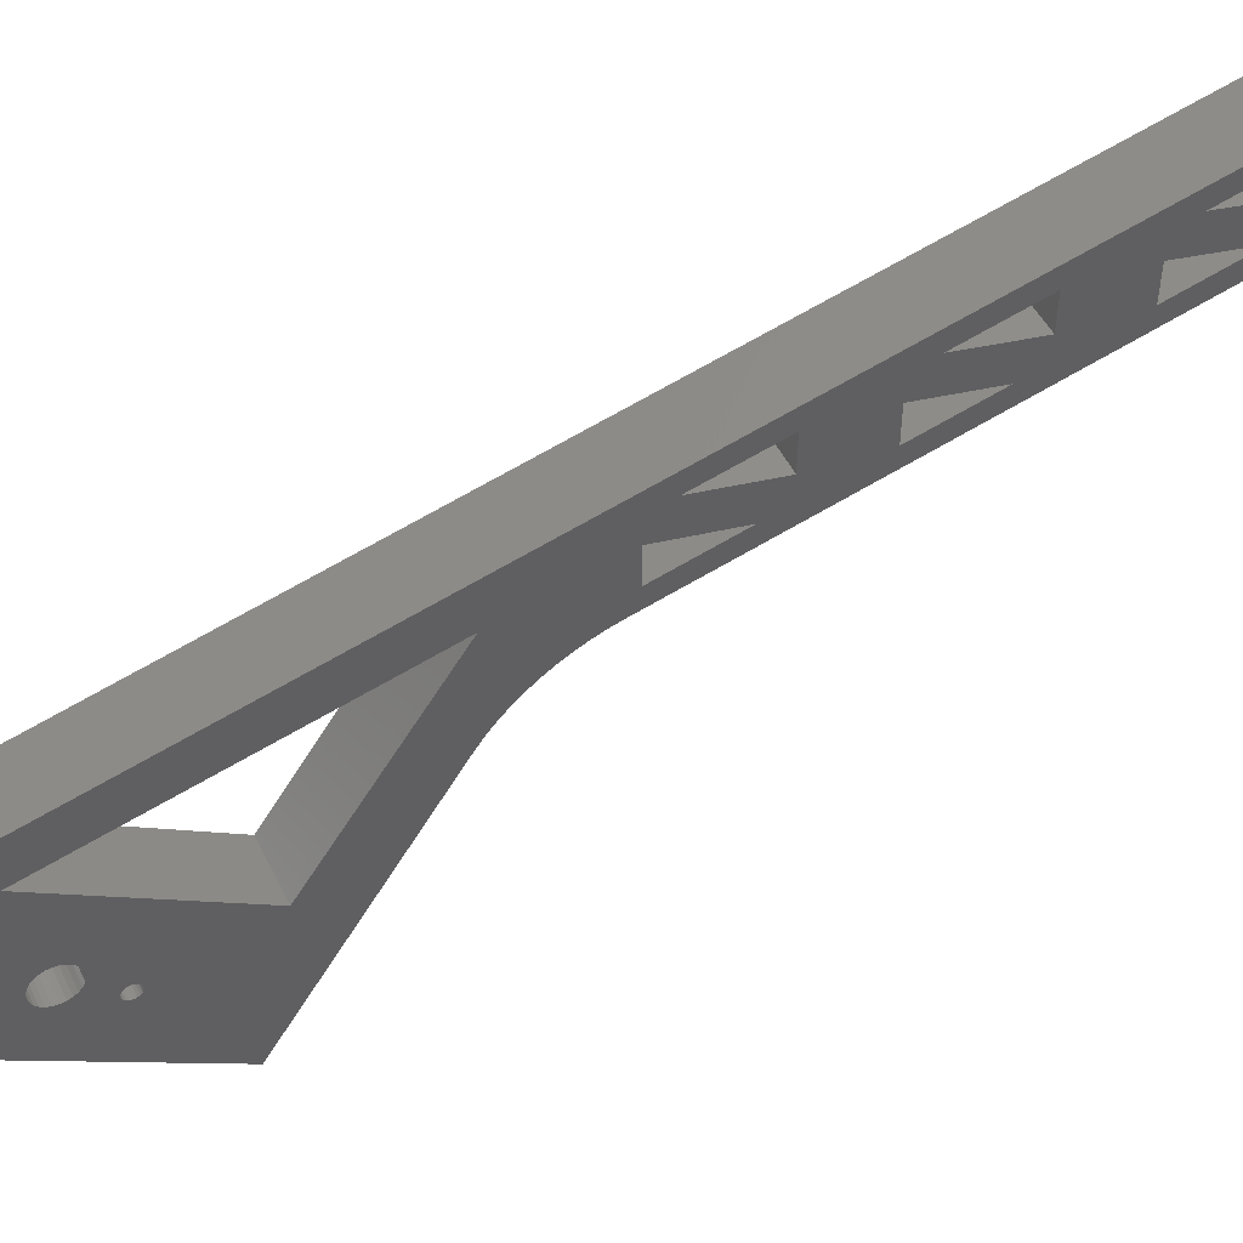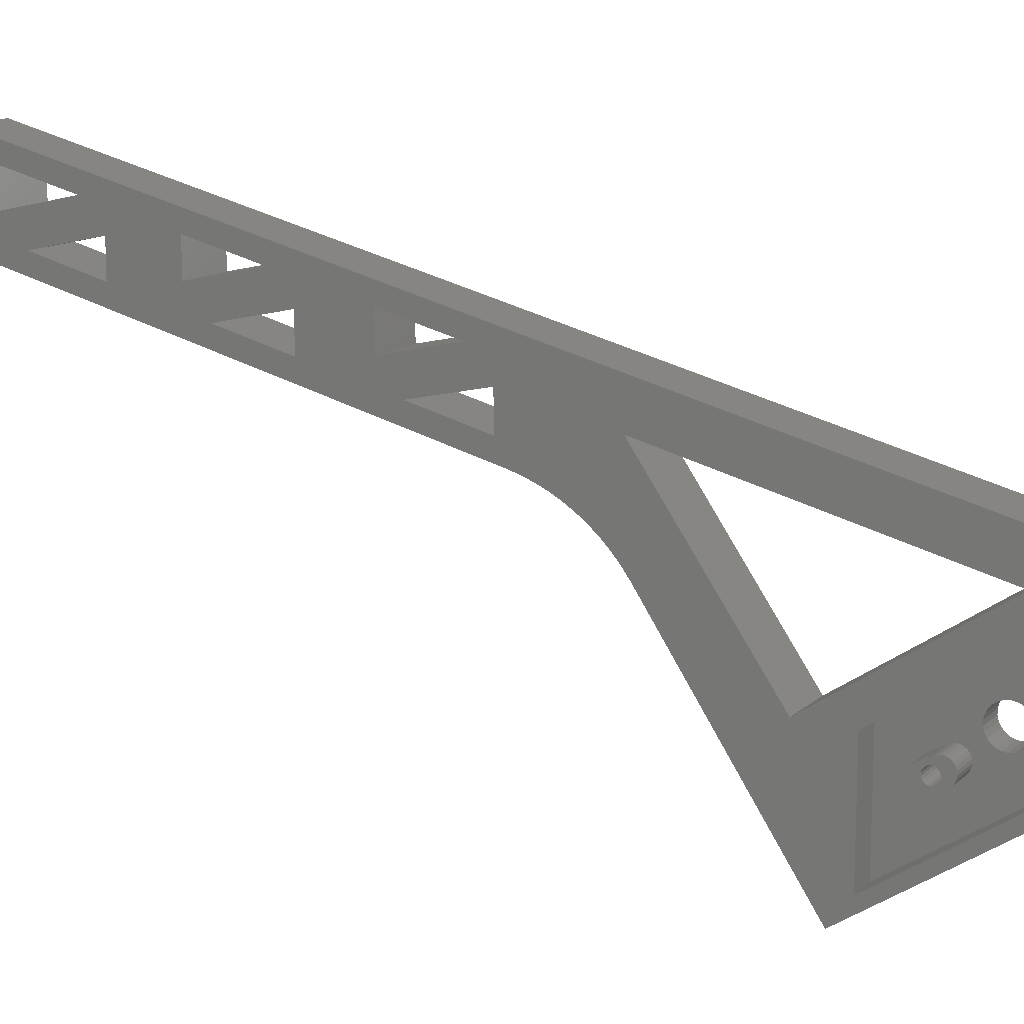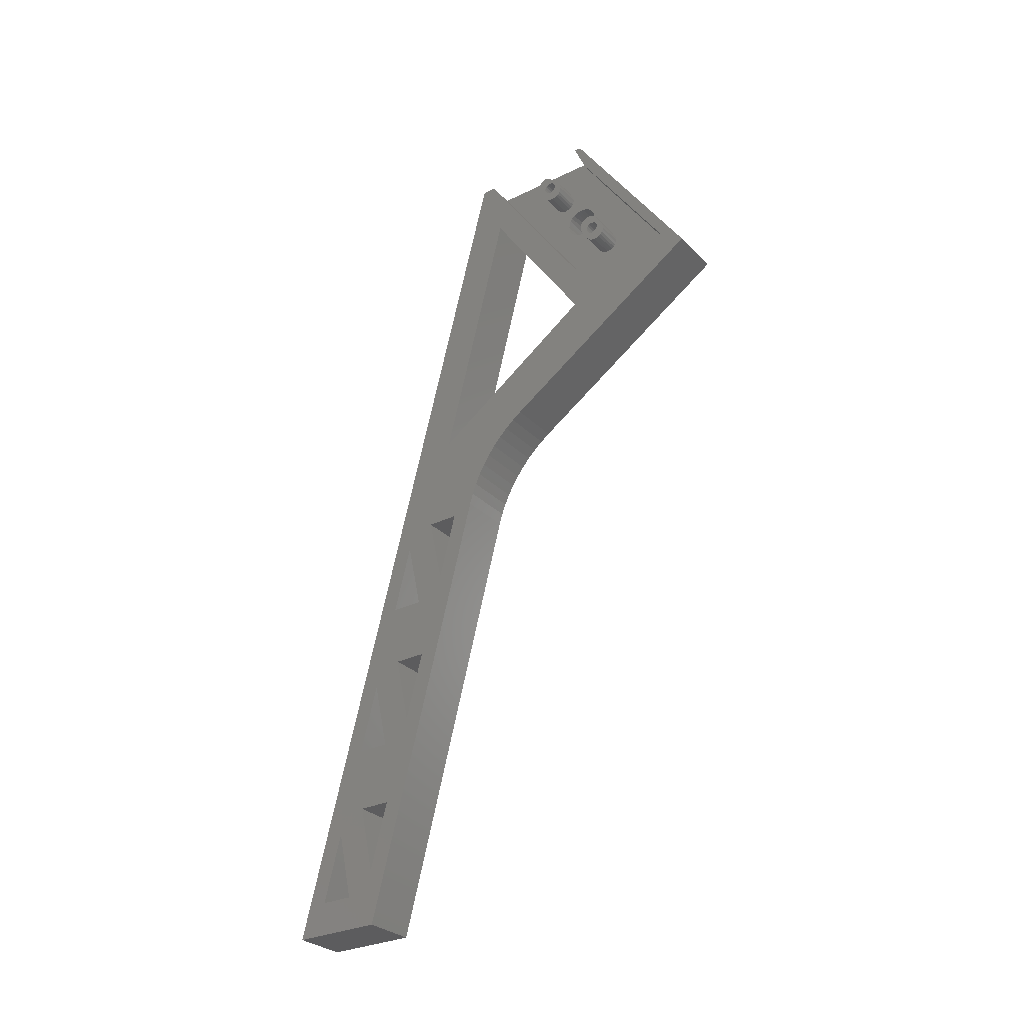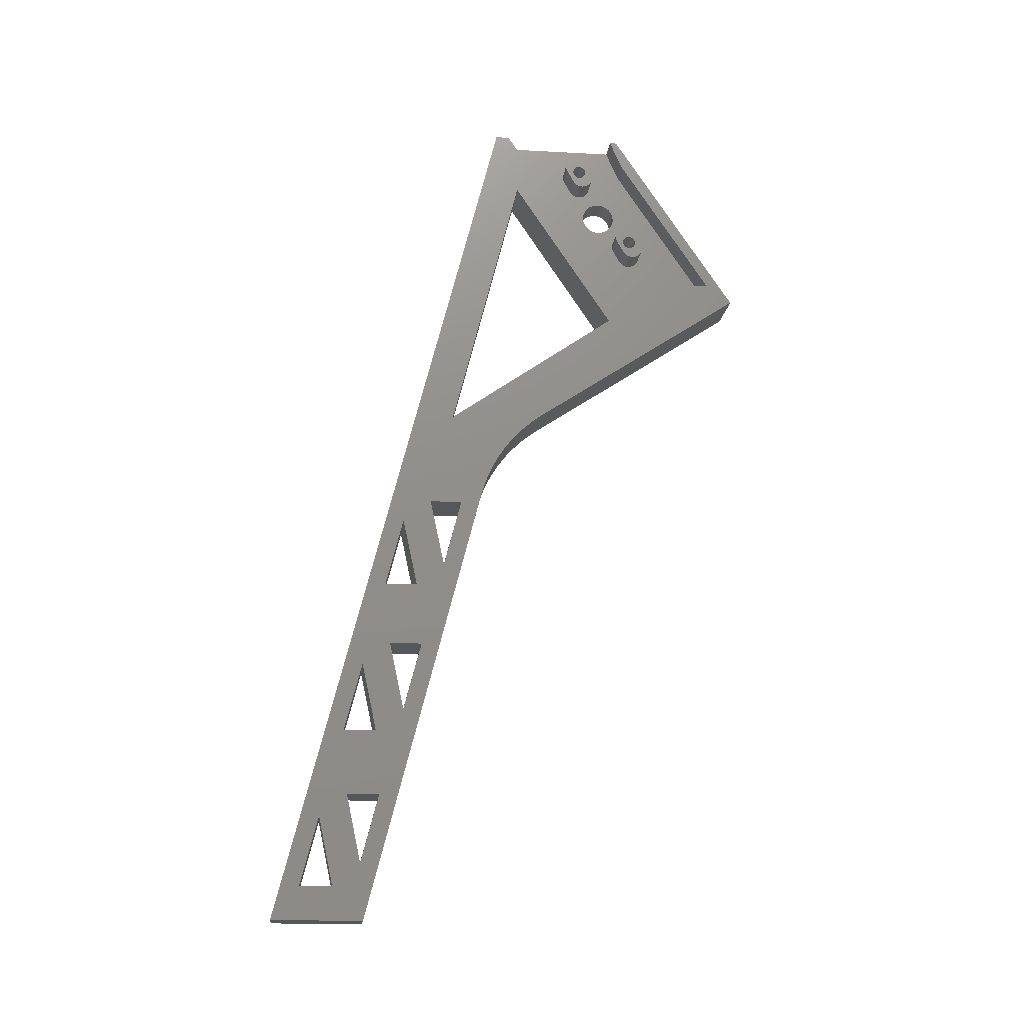
<metadata>
{"format":"stl","ext":"stl","renderer":"f3d","projection":"perspective","resolution":1024,"background":"white","views":[{"elev":48.8,"azim":64.6,"up":"+Y"},{"elev":12.8,"azim":-61.5,"up":"+Y"},{"elev":-29.8,"azim":-54.5,"up":"+Z"},{"elev":-16.3,"azim":-96.3,"up":"+Z"}]}
</metadata>
<code>
# stl→obj: 316 verts, 668 faces
v -6 -4.058 37.76
v -12 -4.058 37.76
v -6 -4.381 37.82
v -12 -4.381 37.82
v -6 -4.707 37.77
v -12 -4.707 37.77
v -6 -4.999 37.62
v -12 -4.999 37.62
v -12 -7.478 35.76
v -6 -7.478 35.76
v -12 -6.328 30.29
v -12 -6.976 30.36
v -12 -5.682 30.38
v -12 -8.772 32.1
v -12 -7.583 30.6
v -12 -8.107 30.99
v -12 -8.513 31.5
v -12 -5.378 35.58
v -12 -5.899 35.58
v -12 -3.694 37.59
v -12 -3.17 37.21
v -12 -2.765 36.69
v -12 -2.505 36.1
v -12 -2.41 35.45
v -12 -4.889 35.4
v -12 -8.553 34
v -12 -7.751 35.44
v -12 -6.389 35.4
v -12 -6.788 35.06
v -12 -7.048 34.61
v -12 -7.139 34.1
v -12 -7.048 33.59
v -12 -8.793 33.4
v -12 -4.183 31.57
v -12 -5.378 32.62
v -12 -4.889 32.8
v -12 -4.49 33.14
v -12 -4.229 33.59
v -12 -4.139 34.1
v -12 -2.725 34.19
v -12 -5.084 30.64
v -12 -4.572 31.05
v -12 -5.899 32.62
v -12 -6.389 32.8
v -12 -8.868 32.75
v -12 -6.788 33.14
v -12 -4.229 34.61
v -12 -4.49 35.06
v -12 -2.485 34.8
v -6 -3.694 37.59
v -6 -11.58 28.29
v -6 -16.43 35.92
v -6 -16.09 36.55
v -6 -7.488 25.46
v -6 -6.328 30.29
v -6 -7.379 24.57
v -6 -7.808 26.31
v -6 -8.322 27.05
v -6 -8.998 27.65
v -6 -9.799 28.07
v -6 -12.46 28.07
v -6 -13.26 27.65
v -6 -13.94 27.05
v -6 -14.45 26.31
v -6 -14.77 25.46
v -6 -14.88 24.57
v -6 -17.76 19.48
v -6 -18.36 19.22
v -6 -36.88 5.1
v -6 -11.58 20.84
v -6 -10.68 20.84
v -6 -12.88 5.1
v -6 -14.57 17.12
v -6 -14.67 17.76
v -6 -14.93 18.36
v -6 -15.33 18.87
v -6 -15.86 19.26
v -6 -16.46 19.5
v -6 -17.11 19.58
v -6 -10.68 28.29
v -6 -8.868 32.75
v -6 -8.772 32.1
v -6 -8.513 31.5
v -6 -8.107 30.99
v -6 -7.583 30.6
v -6 -6.976 30.36
v -6 -13.5 42.6
v -6 12 42.6
v -6 -7.751 35.44
v -6 -8.553 34
v -6 -8.793 33.4
v -6 -18.49 11.96
v -6 -17.84 12.05
v -6 -17.25 12.31
v -6 -16.73 12.72
v -6 -16.34 13.24
v -6 -14.89 15.86
v -6 -14.65 16.47
v -6 -9.799 21.06
v -6 -8.998 21.48
v -6 -8.322 22.08
v -6 -7.808 22.82
v -6 -7.488 23.67
v -6 -5.084 30.64
v -6 -4.572 31.05
v -6 -4.183 31.57
v -6 -2.725 34.19
v -6 -2.485 34.8
v -6 -5.682 30.38
v -6 -18.87 18.82
v -6 -19.26 18.29
v -6 -20.71 15.67
v -6 -20.95 15.06
v -6 -21.03 14.42
v -6 -20.93 13.77
v -6 -20.67 13.17
v -6 -20.27 12.66
v -6 -19.74 12.27
v -6 -19.14 12.03
v -6 -14.77 23.67
v -6 -14.45 22.82
v -6 -13.94 22.08
v -6 -13.26 21.48
v -6 -12.46 21.06
v -6 -2.41 35.45
v -6 -2.505 36.1
v -6 -2.765 36.69
v -6 -3.17 37.21
v -12 -19.74 12.27
v -12 -20.27 12.66
v -12 -20.67 13.17
v -12 -20.93 13.77
v -12 -21.03 14.42
v -12 -20.95 15.06
v -12 -20.71 15.67
v -12 -18.06 17.24
v -12 -18.55 17.07
v -12 -19.26 18.29
v -12 -18.49 11.96
v -12 -19.14 12.03
v -12 -17.84 12.05
v -12 -17.11 19.58
v -12 -16.46 19.5
v -12 -17.76 19.48
v -12 -17.54 17.24
v -12 -15.86 19.26
v -12 -15.33 18.87
v -12 -14.93 18.36
v -12 -14.67 17.76
v -12 -14.57 17.12
v -12 -17.05 17.07
v -12 -18.95 16.73
v -12 -19.21 16.28
v -12 -19.3 15.77
v -12 -19.21 15.25
v -12 -16.34 13.24
v -12 -17.54 14.29
v -12 -17.05 14.47
v -12 -16.65 14.8
v -12 -16.39 15.25
v -12 -16.3 15.77
v -12 -14.89 15.86
v -12 -17.25 12.31
v -12 -16.73 12.72
v -12 -18.06 14.29
v -12 -18.87 18.82
v -12 -18.36 19.22
v -12 -18.55 14.47
v -12 -18.95 14.8
v -12 -16.39 16.28
v -12 -16.65 16.73
v -12 -14.65 16.47
v -12 -16.09 36.55
v -12 -16.43 35.92
v -12 -13.5 42.6
v -12 5.916 -31.39
v -12 3.837 -29.9
v -12 -12.48 -5.153
v -12 -9.059 8.882e-16
v -12 -12.88 5.1
v -12 9.843 28.49
v -12 22.99 -52.17
v -12 18.37 -50.27
v -12 17.63 -47.82
v -12 16.72 -45.43
v -12 15.64 -43.11
v -12 14.39 -40.88
v -12 12.98 -38.74
v -12 33.06 -72.14
v -12 38.91 -85.93
v -12 31.76 -85.93
v -12 26.89 -67.17
v -12 30.14 -52.17
v -12 36.34 -57.01
v -12 -42.64 0.9338
v -12 -15 42.6
v -12 -36.88 5.1
v -12 15 42.6
v -12 63.58 -147.4
v -12 57.59 -140.1
v -12 53.72 -125
v -12 48.85 -105.9
v -12 44.98 -90.8
v -12 40.21 -72.14
v -12 25.12 -31.24
v -12 12 42.6
v -12 35.65 -100.9
v -12 40.62 -120.1
v -12 44.51 -135.1
v -12 43.58 -147.4
v -12 11.42 -36.71
v -12 9.719 -34.81
v -12 7.88 -33.03
v -12 41.7 -105.9
v -12 50.44 -140.1
v -12 47.77 -120.1
v 0 -15 42.6
v 0 15 42.6
v 0 -6.389 35.4
v 0 -6.788 35.06
v 0 -7.048 34.61
v 0 -7.139 34.1
v 0 -5.899 35.58
v 0 -5.378 35.58
v 0 -4.889 35.4
v 0 -4.49 35.06
v 0 -4.229 34.61
v 0 -4.139 34.1
v 0 -18.55 17.07
v 0 -18.95 16.73
v 0 -19.21 16.28
v 0 -19.3 15.77
v 0 -18.06 17.24
v 0 -17.54 17.24
v 0 -17.05 17.07
v 0 -16.65 16.73
v 0 -16.39 16.28
v 0 -16.3 15.77
v 0 -17.05 14.47
v 0 -16.65 14.8
v 0 -16.39 15.25
v 0 -17.54 14.29
v 0 -18.06 14.29
v 0 -18.55 14.47
v 0 -18.95 14.8
v 0 -19.21 15.25
v 0 -4.889 32.8
v 0 -4.49 33.14
v 0 -4.229 33.59
v 0 -5.378 32.62
v 0 -5.899 32.62
v 0 -6.389 32.8
v 0 -6.788 33.14
v 0 -7.048 33.59
v 0 -12.46 28.07
v 0 -13.26 27.65
v 0 -13.94 27.05
v 0 -14.45 26.31
v 0 -14.77 25.46
v 0 -14.88 24.57
v 0 -11.58 28.29
v 0 -10.68 28.29
v 0 -9.799 28.07
v 0 -8.998 27.65
v 0 -8.322 27.05
v 0 -7.808 26.31
v 0 -7.488 25.46
v 0 -7.379 24.57
v 0 -9.799 21.06
v 0 -8.998 21.48
v 0 -8.322 22.08
v 0 -7.808 22.82
v 0 -7.488 23.67
v 0 -10.68 20.84
v 0 -11.58 20.84
v 0 -12.46 21.06
v 0 -13.26 21.48
v 0 -13.94 22.08
v 0 -14.45 22.82
v 0 -14.77 23.67
v 0 -9.059 8.882e-16
v 0 9.843 28.49
v 0 -12.48 -5.153
v 0 25.12 -31.24
v 0 -42.64 0.9338
v 0 3.837 -29.9
v 0 5.916 -31.39
v 0 7.88 -33.03
v 0 9.719 -34.81
v 0 11.42 -36.71
v 0 12.98 -38.74
v 0 22.99 -52.17
v 0 30.14 -52.17
v 0 14.39 -40.88
v 0 15.64 -43.11
v 0 16.72 -45.43
v 0 17.63 -47.82
v 0 18.37 -50.27
v 0 33.06 -72.14
v 0 36.34 -57.01
v 0 26.89 -67.17
v 0 31.76 -85.93
v 0 38.91 -85.93
v 0 40.21 -72.14
v 0 44.98 -90.8
v 0 48.85 -105.9
v 0 53.72 -125
v 0 57.59 -140.1
v 0 63.58 -147.4
v 0 43.58 -147.4
v 0 44.51 -135.1
v 0 40.62 -120.1
v 0 35.65 -100.9
v 0 41.7 -105.9
v 0 47.77 -120.1
v 0 50.44 -140.1
f 1 2 3
f 3 2 4
f 3 4 5
f 5 4 6
f 5 6 7
f 7 6 8
f 8 9 7
f 7 9 10
f 11 12 13
f 14 12 15
f 14 15 16
f 14 16 17
f 18 19 9
f 18 9 8
f 18 8 20
f 18 20 21
f 18 21 22
f 18 22 23
f 18 23 24
f 18 24 25
f 26 27 28
f 26 28 29
f 26 29 30
f 26 30 31
f 26 31 32
f 26 32 33
f 34 35 36
f 34 36 37
f 34 37 38
f 34 38 39
f 34 39 40
f 41 34 42
f 34 41 35
f 35 41 13
f 35 13 43
f 43 13 12
f 43 12 14
f 28 27 19
f 19 27 9
f 44 45 46
f 46 45 33
f 46 33 32
f 45 44 14
f 14 44 43
f 4 2 6
f 6 2 20
f 6 20 8
f 47 48 49
f 49 48 25
f 49 25 24
f 47 49 39
f 39 49 40
f 50 20 1
f 1 20 2
f 51 52 53
f 54 55 56
f 57 55 54
f 58 55 57
f 59 55 58
f 60 55 59
f 52 51 61
f 52 61 62
f 52 62 63
f 52 63 64
f 52 64 65
f 52 65 66
f 52 66 67
f 52 67 68
f 52 68 69
f 70 71 72
f 70 72 73
f 70 73 74
f 70 74 75
f 70 75 76
f 70 76 77
f 70 77 78
f 70 78 79
f 70 79 67
f 80 81 82
f 80 82 83
f 80 83 84
f 80 84 85
f 80 85 86
f 80 86 55
f 80 55 60
f 87 88 3
f 87 3 5
f 87 5 7
f 87 7 10
f 87 10 89
f 87 89 90
f 87 90 91
f 87 91 81
f 87 81 80
f 87 80 51
f 87 51 53
f 72 69 92
f 72 92 93
f 72 93 94
f 72 94 95
f 72 95 96
f 72 96 97
f 72 97 98
f 72 98 73
f 72 71 99
f 72 99 100
f 72 100 101
f 72 101 102
f 72 102 103
f 72 103 104
f 72 104 105
f 72 105 106
f 72 106 107
f 72 107 108
f 72 108 88
f 103 56 55
f 103 55 109
f 103 109 104
f 69 68 110
f 69 110 111
f 69 111 112
f 69 112 113
f 69 113 114
f 69 114 115
f 69 115 116
f 69 116 117
f 69 117 118
f 69 118 119
f 69 119 92
f 67 66 120
f 67 120 121
f 67 121 122
f 67 122 123
f 67 123 124
f 67 124 70
f 88 108 125
f 88 125 126
f 88 126 127
f 88 127 128
f 88 128 50
f 88 50 1
f 88 1 3
f 27 89 9
f 9 89 10
f 26 90 27
f 27 90 89
f 129 118 130
f 130 118 117
f 130 117 131
f 131 117 116
f 131 116 132
f 132 116 115
f 132 115 133
f 133 115 114
f 133 114 134
f 134 114 113
f 134 113 135
f 135 113 112
f 136 137 138
f 139 140 141
f 142 143 144
f 132 140 129
f 132 129 130
f 132 130 131
f 145 143 146
f 145 146 147
f 145 147 148
f 145 148 149
f 145 149 150
f 145 150 151
f 135 138 137
f 135 137 152
f 135 152 153
f 135 153 154
f 135 154 155
f 135 155 134
f 156 157 158
f 156 158 159
f 156 159 160
f 156 160 161
f 156 161 162
f 163 156 164
f 156 163 157
f 157 163 141
f 157 141 165
f 165 141 140
f 165 140 132
f 166 167 138
f 138 167 144
f 138 144 136
f 136 144 143
f 136 143 145
f 168 133 169
f 169 133 134
f 169 134 155
f 133 168 132
f 132 168 165
f 170 171 172
f 172 171 151
f 172 151 150
f 170 172 161
f 161 172 162
f 135 112 138
f 138 112 111
f 156 96 164
f 164 96 95
f 164 95 163
f 163 95 94
f 163 94 141
f 141 94 93
f 141 93 139
f 139 93 92
f 139 92 140
f 140 92 119
f 140 119 129
f 129 119 118
f 162 97 156
f 156 97 96
f 15 85 16
f 16 85 84
f 16 84 17
f 17 84 83
f 17 83 14
f 14 83 82
f 14 82 45
f 45 82 81
f 45 81 33
f 33 81 91
f 33 91 26
f 26 91 90
f 34 106 42
f 42 106 105
f 42 105 41
f 41 105 104
f 41 104 13
f 13 104 109
f 13 109 11
f 11 109 55
f 11 55 12
f 12 55 86
f 12 86 15
f 15 86 85
f 40 107 34
f 34 107 106
f 138 111 166
f 166 111 110
f 166 110 167
f 167 110 68
f 167 68 144
f 144 68 67
f 144 67 142
f 142 67 79
f 142 79 143
f 143 79 78
f 143 78 146
f 146 78 77
f 146 77 147
f 147 77 76
f 147 76 148
f 148 76 75
f 148 75 149
f 149 75 74
f 149 74 150
f 150 74 73
f 150 73 172
f 172 73 98
f 172 98 162
f 162 98 97
f 20 50 21
f 21 50 128
f 21 128 22
f 22 128 127
f 22 127 23
f 23 127 126
f 23 126 24
f 24 126 125
f 24 125 49
f 49 125 108
f 49 108 40
f 40 108 107
f 173 53 174
f 174 53 52
f 173 175 53
f 53 175 87
f 176 177 178
f 179 180 181
f 182 183 184
f 182 184 185
f 182 185 186
f 182 186 187
f 182 187 188
f 189 190 191
f 189 191 192
f 189 192 193
f 189 193 194
f 195 196 175
f 195 175 173
f 195 173 174
f 195 174 197
f 195 197 180
f 195 180 179
f 195 179 178
f 195 178 177
f 198 199 200
f 198 200 201
f 198 201 202
f 198 202 203
f 198 203 204
f 198 204 194
f 198 194 193
f 198 193 205
f 198 205 181
f 198 181 180
f 198 180 206
f 183 182 192
f 183 192 191
f 183 191 207
f 183 207 208
f 183 208 209
f 183 209 210
f 205 193 182
f 205 182 188
f 205 188 211
f 205 211 212
f 205 212 213
f 205 213 176
f 205 176 178
f 214 190 203
f 203 190 189
f 203 189 204
f 215 216 201
f 201 216 214
f 201 214 202
f 199 210 200
f 200 210 215
f 210 209 215
f 215 209 216
f 216 208 214
f 214 208 207
f 214 207 190
f 52 69 174
f 174 69 197
f 88 206 72
f 72 206 180
f 217 175 196
f 175 217 87
f 87 217 218
f 87 218 88
f 88 218 198
f 88 198 206
f 19 219 28
f 28 219 220
f 28 220 29
f 29 220 221
f 29 221 30
f 30 221 222
f 30 222 31
f 219 19 223
f 223 19 18
f 223 18 224
f 224 18 25
f 224 25 225
f 225 25 48
f 225 48 226
f 226 48 47
f 226 47 227
f 227 47 39
f 227 39 228
f 136 229 137
f 137 229 230
f 137 230 152
f 152 230 231
f 152 231 153
f 153 231 232
f 153 232 154
f 229 136 233
f 233 136 145
f 233 145 234
f 234 145 151
f 234 151 235
f 235 151 171
f 235 171 236
f 236 171 170
f 236 170 237
f 237 170 161
f 237 161 238
f 157 239 158
f 158 239 240
f 158 240 159
f 159 240 241
f 159 241 160
f 160 241 238
f 160 238 161
f 239 157 242
f 242 157 165
f 242 165 243
f 243 165 168
f 243 168 244
f 244 168 169
f 244 169 245
f 245 169 155
f 245 155 246
f 246 155 154
f 246 154 232
f 35 247 36
f 36 247 248
f 36 248 37
f 37 248 249
f 37 249 38
f 38 249 228
f 38 228 39
f 247 35 250
f 250 35 43
f 250 43 251
f 251 43 44
f 251 44 252
f 252 44 46
f 252 46 253
f 253 46 32
f 253 32 254
f 254 32 31
f 254 31 222
f 51 255 61
f 61 255 256
f 61 256 62
f 62 256 257
f 62 257 63
f 63 257 258
f 63 258 64
f 64 258 259
f 64 259 65
f 65 259 260
f 65 260 66
f 255 51 261
f 261 51 80
f 261 80 262
f 262 80 60
f 262 60 263
f 263 60 59
f 263 59 264
f 264 59 58
f 264 58 265
f 265 58 57
f 265 57 266
f 266 57 54
f 266 54 267
f 267 54 56
f 267 56 268
f 71 269 99
f 99 269 270
f 99 270 100
f 100 270 271
f 100 271 101
f 101 271 272
f 101 272 102
f 102 272 273
f 102 273 103
f 103 273 268
f 103 268 56
f 269 71 274
f 274 71 70
f 274 70 275
f 275 70 124
f 275 124 276
f 276 124 123
f 276 123 277
f 277 123 122
f 277 122 278
f 278 122 121
f 278 121 279
f 279 121 120
f 279 120 280
f 280 120 66
f 280 66 260
f 281 282 250
f 281 250 251
f 281 251 268
f 281 268 273
f 281 273 272
f 281 272 271
f 281 271 270
f 281 270 269
f 281 269 274
f 281 274 275
f 281 275 283
f 284 283 285
f 284 285 286
f 284 286 287
f 284 287 288
f 284 288 289
f 284 289 290
f 284 290 291
f 284 291 292
f 284 292 293
f 292 291 294
f 292 294 295
f 292 295 296
f 292 296 297
f 292 297 298
f 299 300 293
f 299 293 301
f 299 301 302
f 299 302 303
f 217 285 229
f 217 229 233
f 217 233 234
f 217 234 260
f 217 260 259
f 217 259 258
f 217 258 257
f 217 257 256
f 217 256 255
f 217 255 261
f 217 261 262
f 217 262 222
f 217 222 221
f 217 221 220
f 217 220 219
f 217 219 223
f 217 223 224
f 217 224 218
f 218 224 225
f 218 225 282
f 218 282 284
f 218 284 293
f 218 293 300
f 218 300 304
f 218 304 305
f 218 305 306
f 218 306 307
f 218 307 308
f 218 308 309
f 234 275 276
f 234 276 277
f 234 277 278
f 234 278 279
f 234 279 280
f 234 280 260
f 251 262 263
f 251 263 264
f 251 264 265
f 251 265 266
f 251 266 267
f 251 267 268
f 298 310 311
f 298 311 312
f 298 312 313
f 298 313 302
f 298 302 301
f 298 301 292
f 283 275 238
f 283 238 241
f 283 241 240
f 283 240 239
f 283 239 242
f 283 242 243
f 283 243 285
f 275 234 235
f 275 235 236
f 275 236 237
f 275 237 238
f 262 251 252
f 262 252 253
f 262 253 254
f 262 254 222
f 285 243 244
f 285 244 245
f 285 245 246
f 285 246 232
f 285 232 231
f 285 231 230
f 285 230 229
f 282 225 226
f 282 226 227
f 282 227 228
f 282 228 249
f 282 249 248
f 282 248 247
f 282 247 250
f 304 299 305
f 305 299 303
f 305 303 314
f 306 314 307
f 307 314 315
f 307 315 316
f 309 308 310
f 310 308 316
f 310 316 311
f 311 316 315
f 303 313 314
f 314 313 312
f 314 312 315
f 300 299 194
f 194 299 189
f 69 72 197
f 197 72 180
f 292 301 182
f 182 301 192
f 193 293 182
f 182 293 292
f 301 293 192
f 192 293 193
f 305 314 203
f 203 314 214
f 306 305 202
f 202 305 203
f 202 214 306
f 306 214 314
f 302 313 191
f 191 313 207
f 190 303 191
f 191 303 302
f 313 303 207
f 207 303 190
f 311 315 209
f 209 315 216
f 312 311 208
f 208 311 209
f 216 315 208
f 208 315 312
f 307 316 201
f 201 316 215
f 308 307 200
f 200 307 201
f 200 215 308
f 308 215 316
f 282 181 284
f 284 181 205
f 283 284 178
f 178 284 205
f 281 283 179
f 179 283 178
f 282 281 181
f 181 281 179
f 195 177 285
f 285 177 286
f 196 195 217
f 217 195 285
f 198 218 199
f 199 218 309
f 199 309 210
f 210 309 310
f 183 210 298
f 298 210 310
f 188 290 211
f 211 290 289
f 211 289 212
f 212 289 288
f 212 288 213
f 213 288 287
f 213 287 176
f 176 287 286
f 176 286 177
f 290 188 291
f 291 188 187
f 291 187 294
f 294 187 186
f 294 186 295
f 295 186 185
f 295 185 296
f 296 185 184
f 296 184 297
f 297 184 183
f 297 183 298
f 304 300 204
f 204 300 194
f 204 189 304
f 304 189 299

</code>
